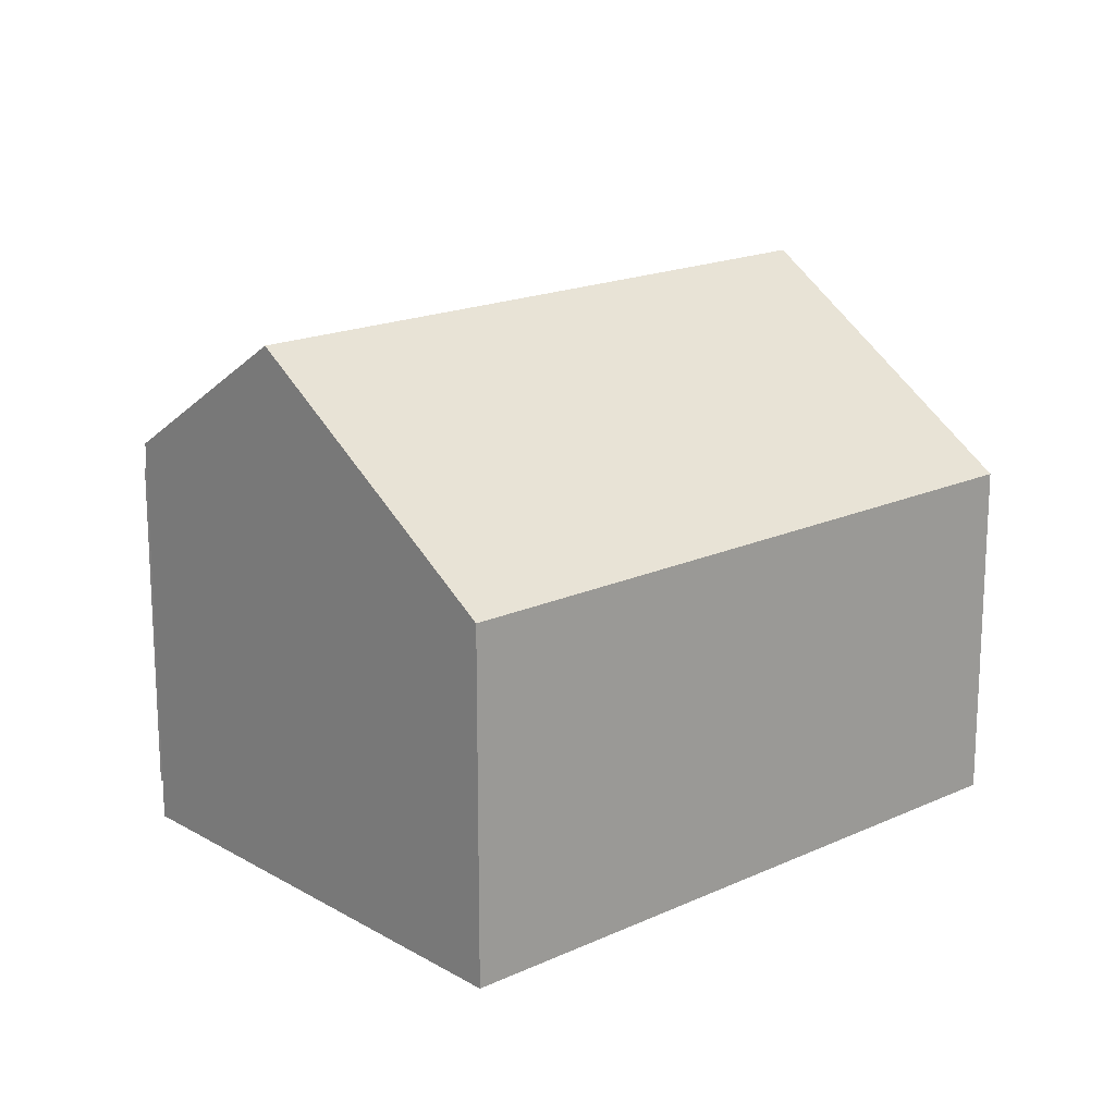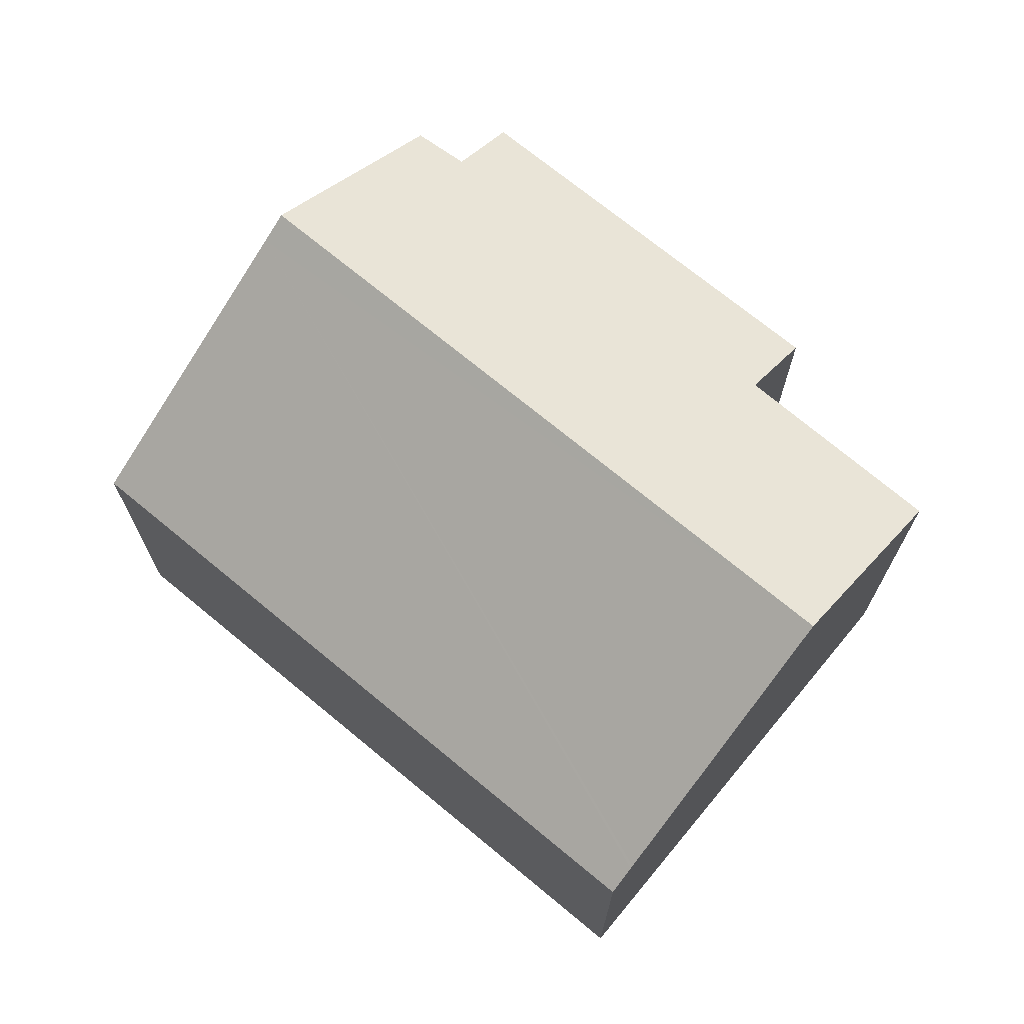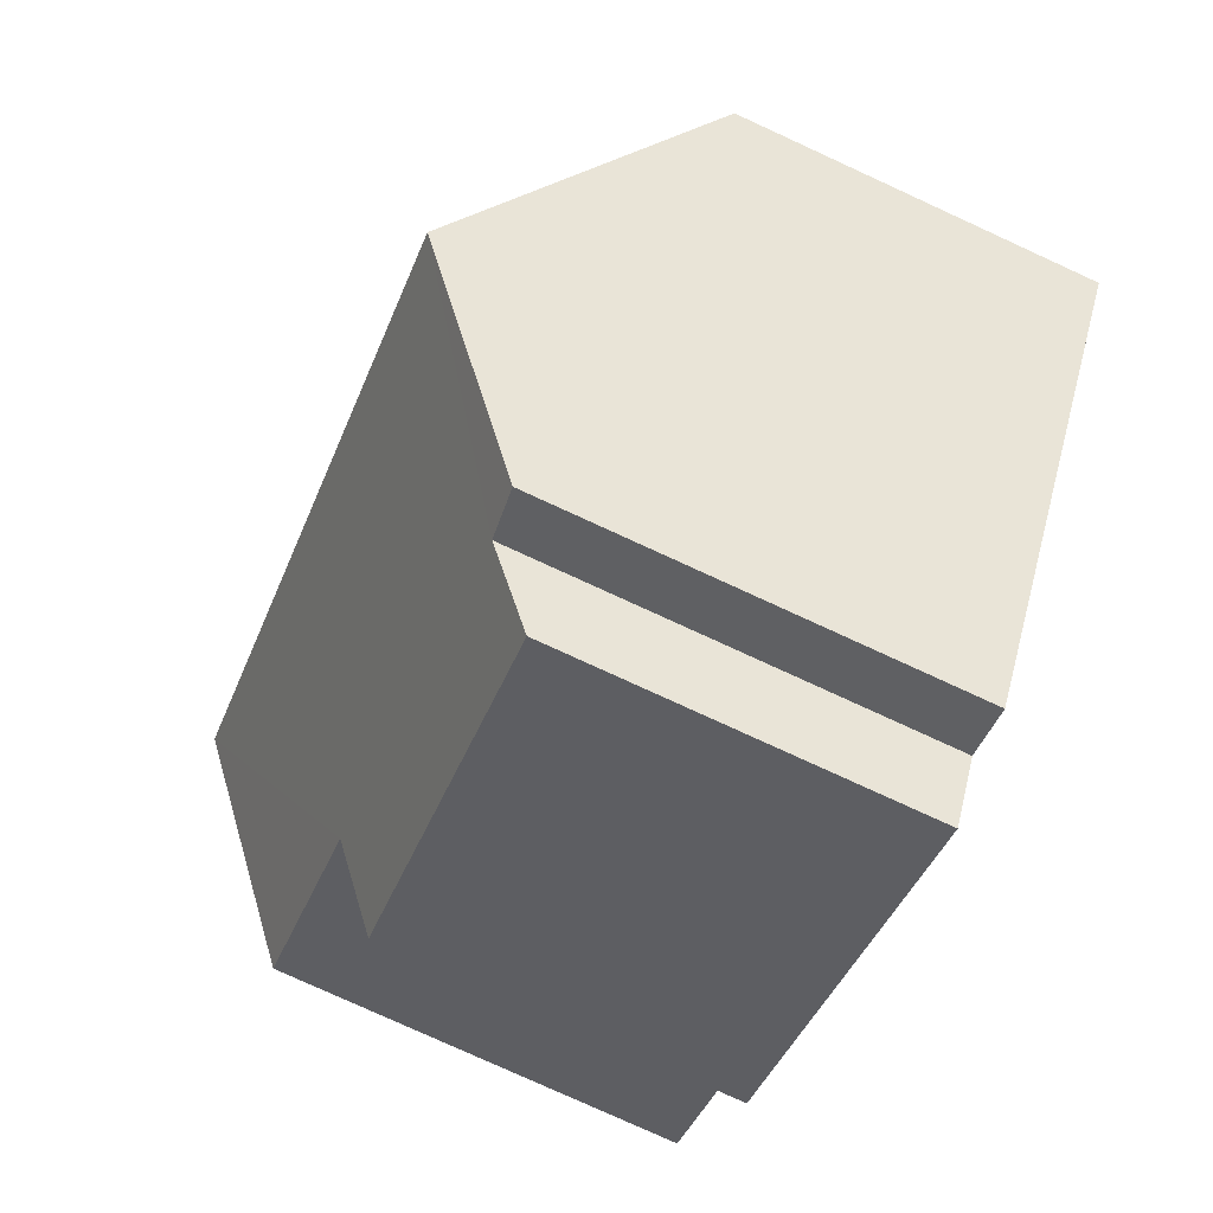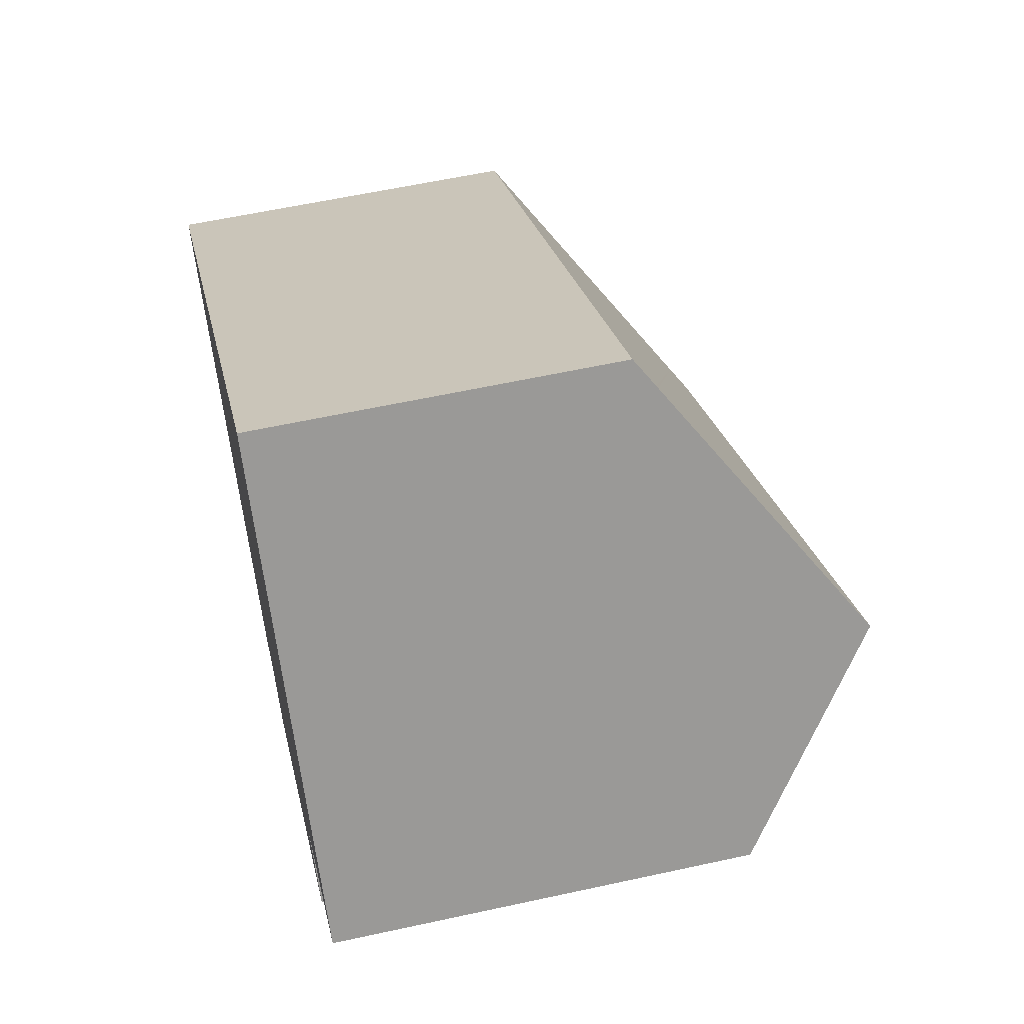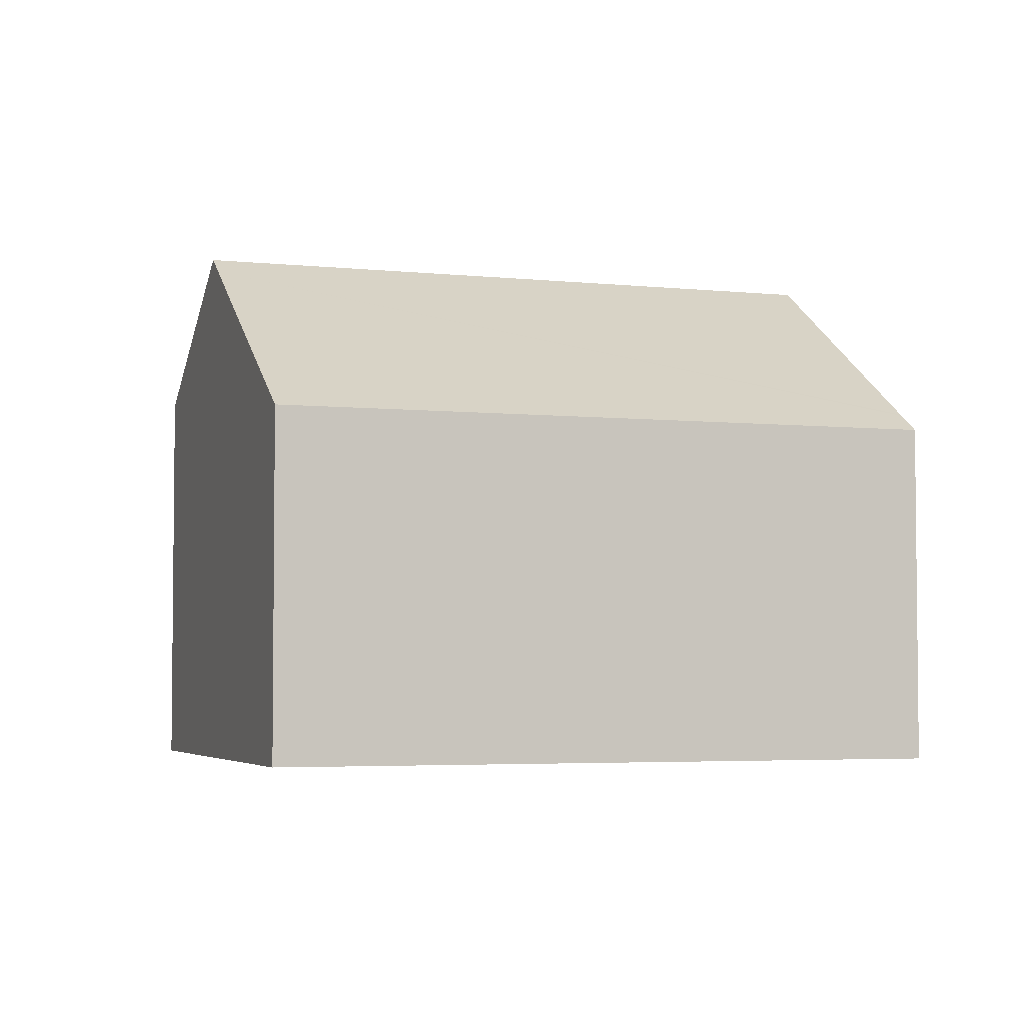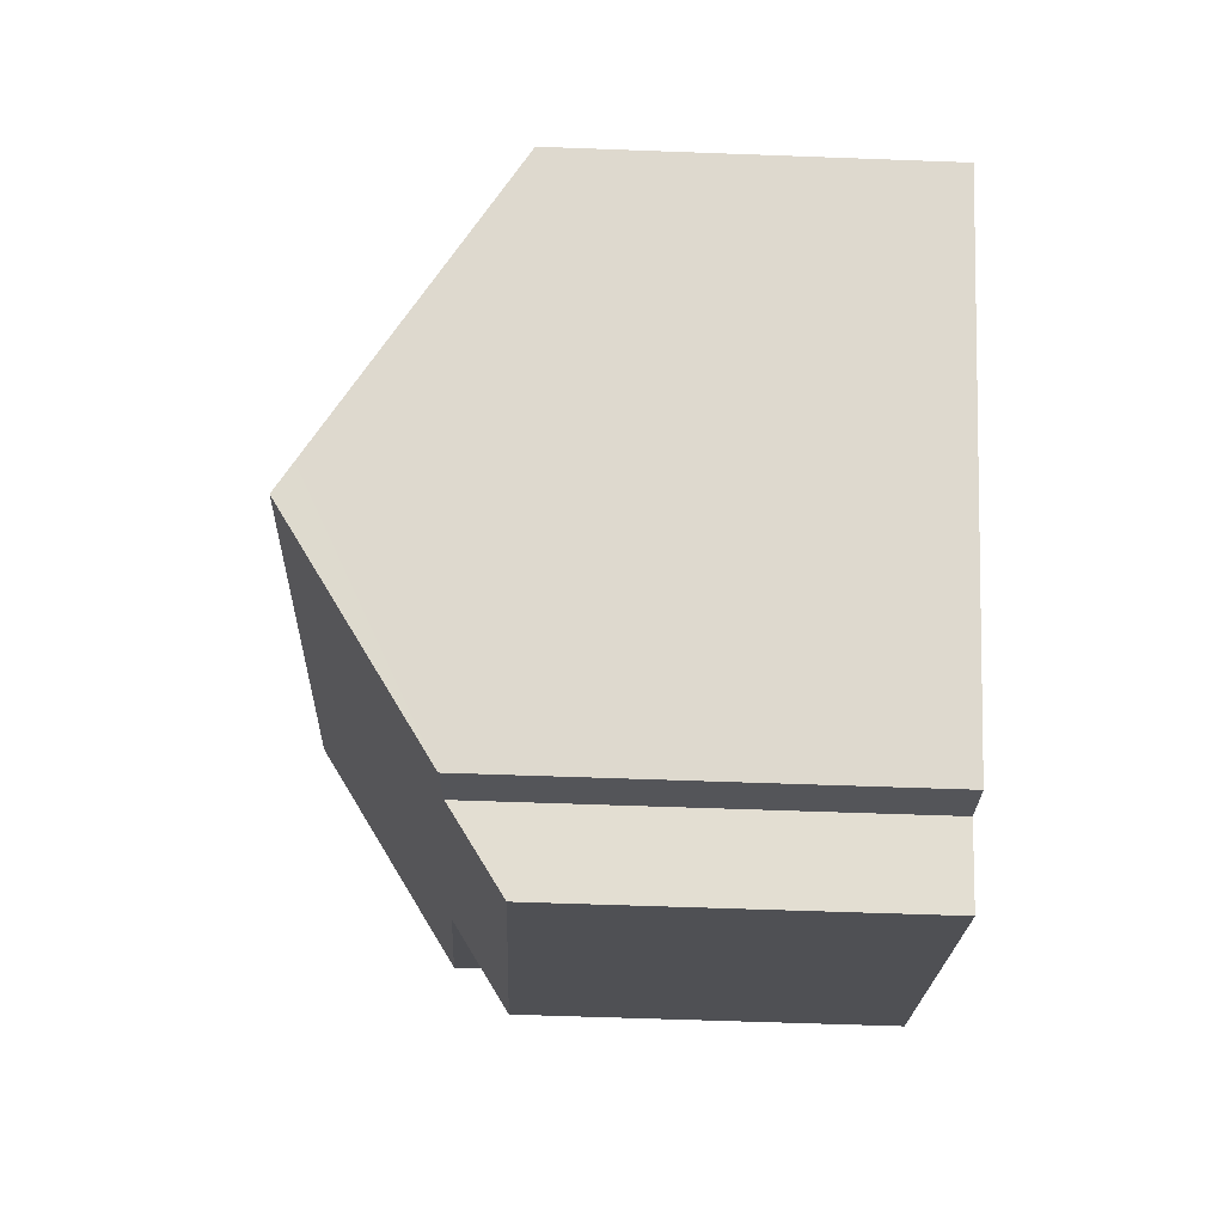
<metadata>
{"format":"obj","ext":"obj","renderer":"f3d","projection":"perspective","resolution":1024,"background":"white","views":[{"elev":17.8,"azim":-78.4,"up":"+Y"},{"elev":71.8,"azim":3.3,"up":"+Y"},{"elev":-78.6,"azim":-114.6,"up":"+Z"},{"elev":58.5,"azim":77.2,"up":"+Z"},{"elev":-4.0,"azim":-55.9,"up":"+Y"},{"elev":-55.1,"azim":-92.3,"up":"+Z"}]}
</metadata>
<code>
v  7.583 6.65 -8.531
v  13.12 7.64 -2.543
v  14.05 6.619 -3.841
v  14.08 10.26 3.262
v  16.49 7.677 0.005
v  3.423 10.26 -4.568
v  6.772 7.596 -7.289
v  5.863 7.664 -7.825
v  10.69 6.617 7.855
v  3.114 9.933 -4.155
v  0 6.617 4.052e-16
v  11.01 6.957 7.427
v  11.04 6.991 7.383
v  7.583 5.224e-16 -8.531
v  14.05 2.352e-16 -3.841
v  5.863 4.791e-16 -7.825
v  6.772 4.463e-16 -7.289
v  16.49 -3.062e-19 0.005
v  13.12 1.557e-16 -2.543
v  3.423 2.797e-16 -4.568
v  0 0 0
v  3.114 2.544e-16 -4.155
v  10.69 -4.81e-16 7.855
v  11.01 -4.548e-16 7.427
v  14.08 -1.997e-16 3.262
v  11.04 -4.521e-16 7.383
g defaultobject
f 1 2 3
f 2 4 5
f 4 2 6
f 6 2 7
f 7 2 1
f 6 7 8
f 9 10 11
f 10 9 12
f 10 12 13
f 10 13 4
f 10 4 6
f 3 14 1
f 14 3 15
f 7 16 8
f 16 7 17
f 18 2 5
f 2 18 19
f 1 17 7
f 17 1 14
f 8 10 6
f 10 8 16
f 10 16 11
f 11 16 20
f 11 20 21
f 21 20 22
f 21 9 11
f 9 21 23
f 13 5 4
f 5 13 12
f 5 12 9
f 5 9 18
f 18 9 24
f 24 9 23
f 18 24 25
f 25 24 26
f 19 3 2
f 3 19 15
f 15 17 14
f 17 20 16
f 20 17 22
f 22 17 21
f 21 17 23
f 23 17 19
f 19 17 15
f 23 19 26
f 26 19 18
f 26 18 25

</code>
